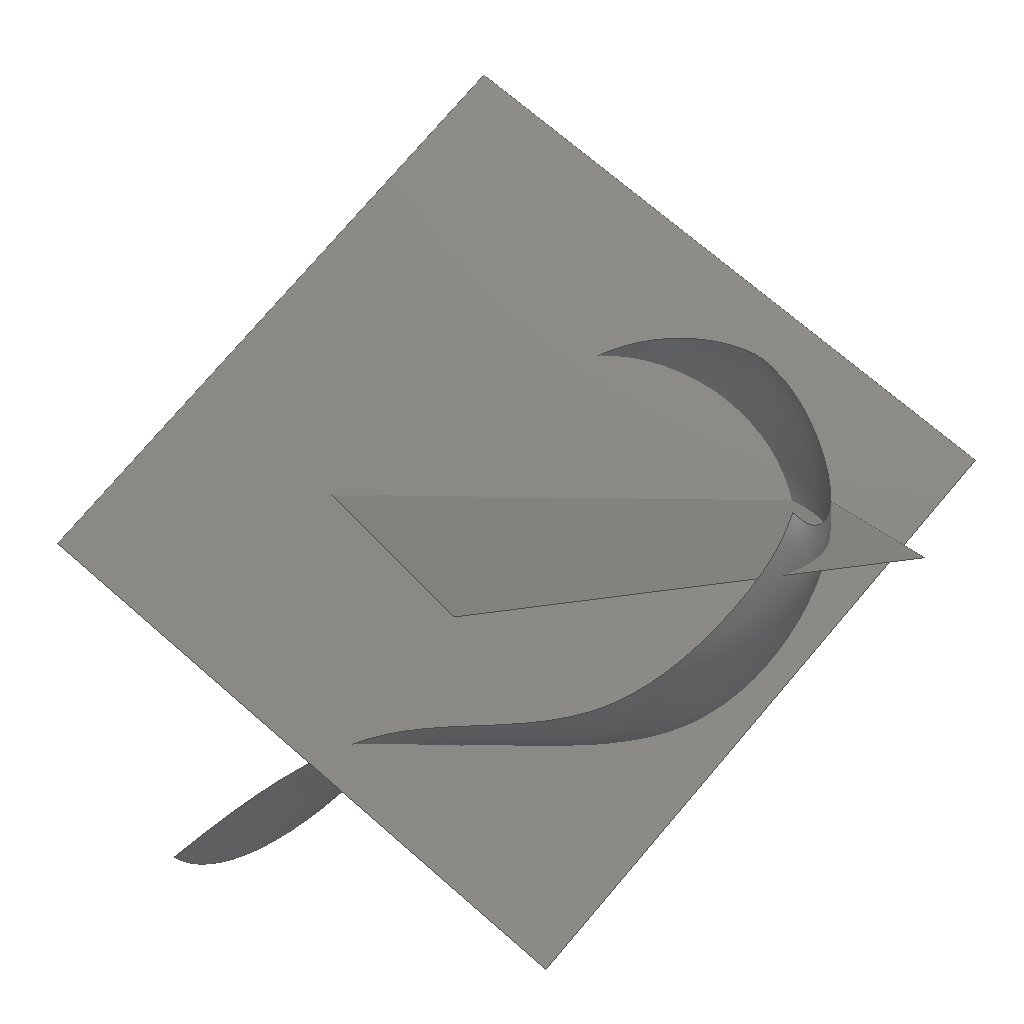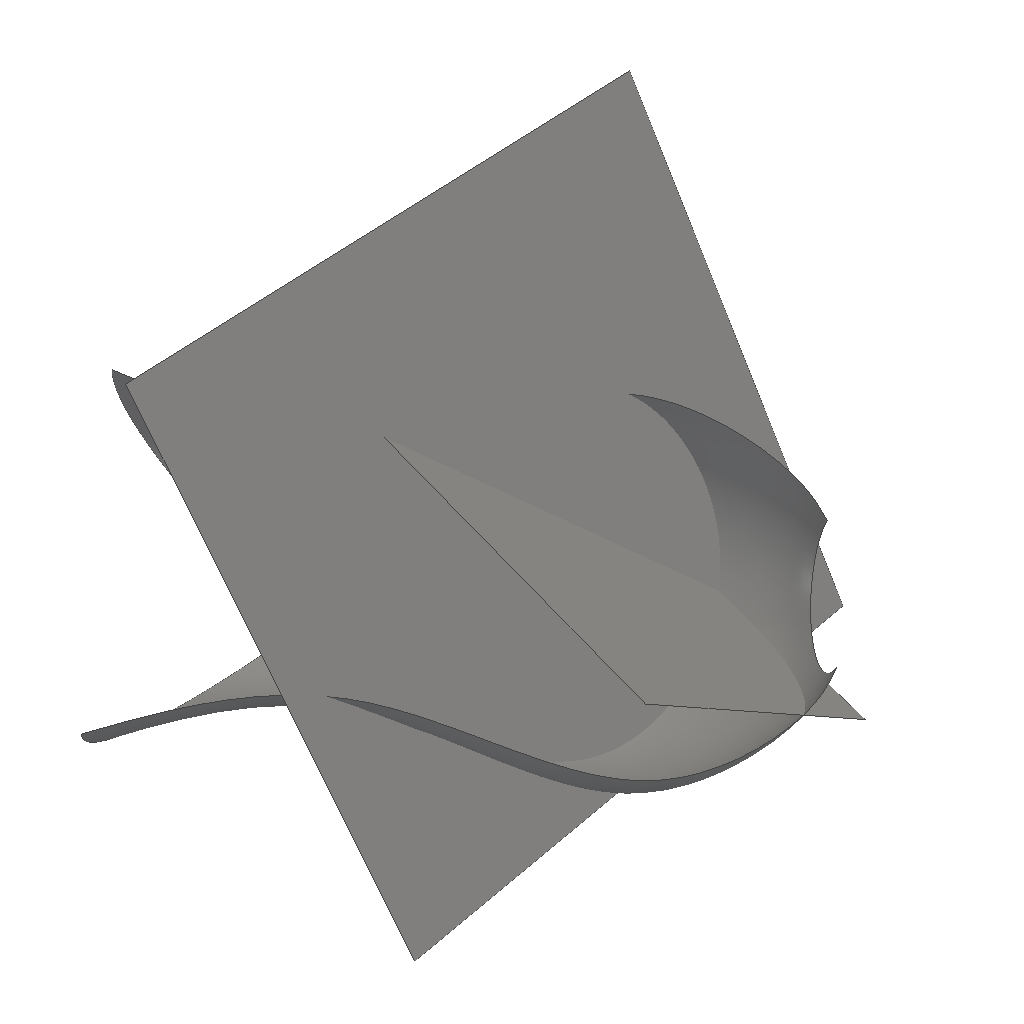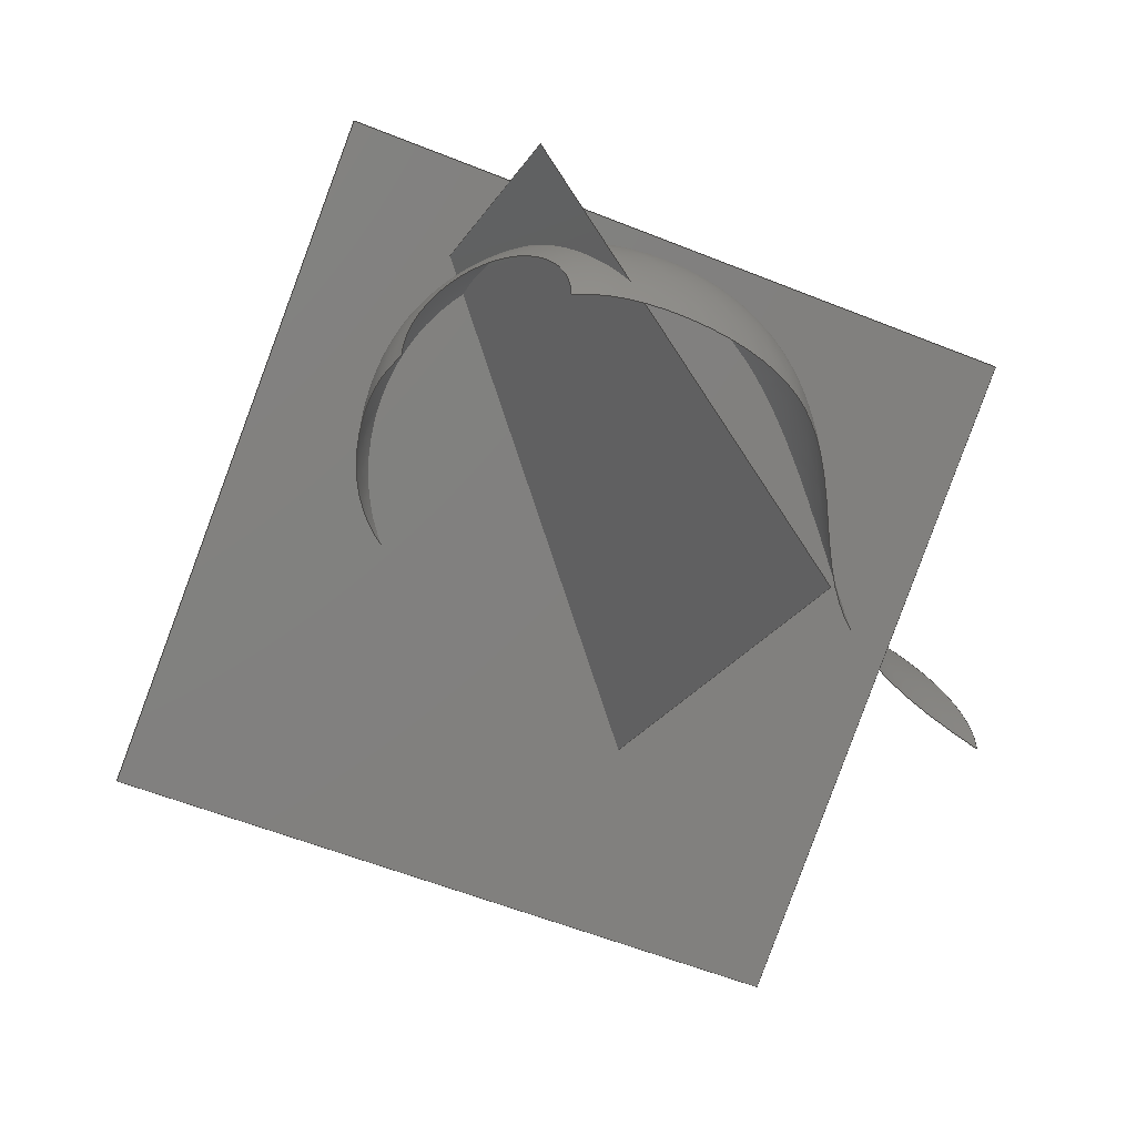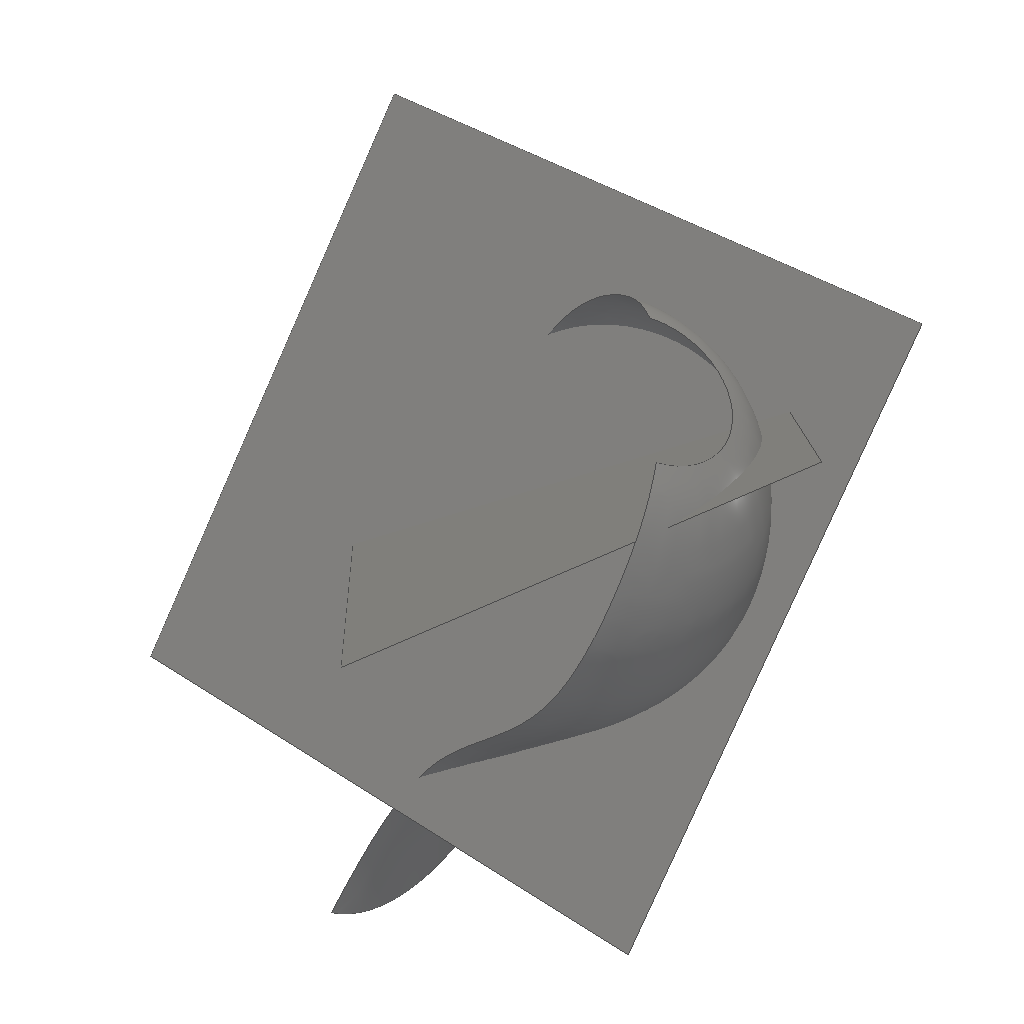
<metadata>
{"format":"iges","ext":"igs","renderer":"f3d","projection":"perspective","resolution":1024,"background":"white","views":[{"elev":-37.7,"azim":-144.6,"up":"+Y"},{"elev":-26.4,"azim":171.3,"up":"+Y"},{"elev":-43.0,"azim":-64.7,"up":"+Z"},{"elev":-34.9,"azim":-115.8,"up":"+Y"}]}
</metadata>
<code>

,,6HTHINK3,23HInterPlanPlanPeanut.igs,22HTHINKDESIGN 20050.102,44HPDEli
b Version v4.4, created Mon 02/23/2004 ,32,38,6,308,15,,1D0,2,2HMM,4,
1D0,15H2.005e+07,0.001D0,143.5D0,,,11,1,,;
     144       1     -27       1       0       0       0       000000000
     144       4       3       1       0                               0
     128       2       0       0       0       0       0       000010000
     128       0       0       8       0                               0
     142      10       0       0       0       0       0       000010500
     142       0       0       1       0                               0
     102      11       0       0       0       0       0       000010000
     102       0       0       1       0                               0
     110      12       0       0       0       0       0       000010000
     110       0       0       2       0                               0
     110      14       0       0       0       0       0       000010000
     110       0       0       2       0                               0
     110      16       0       0       0       0       0       000010000
     110       0       0       2       0                               0
     110      18       0       0       0       0       0       000010000
     110       0       0       2       0                               0
     102      20       0       0       0       0       0       000010500
     102       0       0       1       0                               0
     126      21       0       0       0       0       0       000010500
     126       0       0       4       0                               0
     126      25       0       0       0       0       0       000010500
     126       0       0       3       0                               0
     126      28       0       0       0       0       0       000010500
     126       0       0       3       0                               0
     126      31       0       0       0       0       0       000010500
     126       0       0       4       0                               0
     322      35       0       0       0       0       0       000000000
     322       0       0       3       1                               0
     144      38     -55       1       0       0       0       000000000
     144       4       3       1       0                               0
     128      39       0       0       0       0       0       000010000
     128       0       0       8       0                               0
     142      47       0       0       0       0       0       000010500
     142       0       0       1       0                               0
     102      48       0       0       0       0       0       000010000
     102       0       0       1       0                               0
     110      49       0       0       0       0       0       000010000
     110       0       0       2       0                               0
     110      51       0       0       0       0       0       000010000
     110       0       0       2       0                               0
     110      53       0       0       0       0       0       000010000
     110       0       0       2       0                               0
     110      55       0       0       0       0       0       000010000
     110       0       0       2       0                               0
     102      57       0       0       0       0       0       000010500
     102       0       0       1       0                               0
     126      58       0       0       0       0       0       000010500
     126       0       0       4       0                               0
     126      62       0       0       0       0       0       000010500
     126       0       0       3       0                               0
     126      65       0       0       0       0       0       000010500
     126       0       0       3       0                               0
     126      68       0       0       0       0       0       000010500
     126       0       0       4       0                               0
     322      72       0       0       0       0       0       000000000
     322       0       0       3       1                               0
     144      75     -89       1       0       0       0       000000000
     144       1     -87       1       0                               0
     128      76       0       0       0       0       0       000010000
     128       0       0      46       0                               0
     142     122       0       0       0       0       0       000010500
     142       0       0       1       0                               0
     102     123       0       0       0       0       0       000010000
     102       0       0       1       0                               0
     126     124       0       0       0       0       0       000010000
     126       0       0      11       0                               0
     126     135       0       0       0       0       0       000010000
     126       0       0       8       0                               0
     126     143       0       0       0       0       0       000010000
     126       0       0      11       0                               0
     126     154       0       0       0       0       0       000010000
     126       0       0      33       0                               0
     126     187       0       0       0       0       0       000010000
     126       0       0      29       0                               0
     102     216       0       0       0       0       0       000010500
     102       0       0       1       0                               0
     126     217       0       0       0       0       0       000010500
     126       0       0       2       0                               0
     126     219       0       0       0       0       0       000010500
     126       0       0       2       0                               0
     126     221       0       0       0       0       0       000010500
     126       0       0       2       0                               0
     126     223       0       0       0       0       0       000010500
     126       0       0      30       0                               0
     126     253       0       0       0       0       0       000010500
     126       0       0      29       0                               0
     314     282       0       0       0       0       0       000000200
     314       0       0       1       0                               0
     322     283       0       0       0       0       0       000000000
     322       0       0       3       1                               0
144,3,1,0,5;                                                           1
128,1,1,1,1,0,0,1,0,0,0D0,0D0,137D0,                   3
137D0,0D0,0D0,113D0,                      3
113D0,1D0,1D0,1D0,1D0,-85.61D0,        3
0.8808D0,23.79D0,-4.87D0,             3
106.3D0,57.4D0,-11.34D0,             3
-30.78D0,-55.28D0,69.4D0,            3
74.68D0,-21.66D0,0D0,137D0,        3
0D0,113D0;                                              3
142,1,3,17,7,3;                                                        5
102,4,9,11,13,15;                                                      7
110,-85.61D0,0.8808D0,23.79D0,         9
-4.87D0,106.3D0,57.4D0;             9
110,-4.87D0,106.3D0,57.4D0,        11
69.4D0,74.68D0,-21.66D0;             11
110,69.4D0,74.68D0,-21.66D0,         13
-11.34D0,-30.78D0,-55.28D0;          13
110,-11.34D0,-30.78D0,-55.28D0,      15
-85.61D0,0.8808D0,23.79D0;            15
102,4,19,21,23,25;                                                    17
126,1,1,0,0,1,0,0D0,0D0,137D0,137D0,1D0,1D0,              19
2.048D-6,2.048D-6,0D0,                        19
137D0,2.048D-6,0D0,0D0,137D0,           19
0D0,0D0,0D0;                                                    19
126,1,1,0,0,1,0,0D0,0D0,113D0,113D0,1D0,1D0,              21
137D0,2.048D-6,0D0,137D0,      21
113D0,0D0,0D0,113D0,0D0,0D0,0D0;             21
126,1,1,0,0,1,0,0D0,0D0,137D0,137D0,1D0,1D0,              23
137D0,113D0,0D0,2.048D-6,      23
113D0,0D0,0D0,137D0,0D0,0D0,0D0;             23
126,1,1,0,0,1,0,0D0,0D0,113D0,113D0,1D0,1D0,              25
2.048D-6,113D0,0D0,                         25
2.048D-6,2.048D-6,0D0,0D0,113D0,          25
0D0,0D0,0D0;                                                    25
322,5HERROR,0,2,0,2,1,9.537D-7,0,2,4,                       27
9.537D-7,9.537D-7,9.537D-7,             27
9.537D-7;                                                   27
144,31,1,0,33;                                                        29
128,1,1,1,1,0,0,1,0,0,0D0,0D0,162D0,                 31
162D0,0D0,0D0,160D0,                    31
160D0,1D0,1D0,1D0,1D0,-12.91D0,        31
143.5D0,-48.59D0,105.4D0,            31
33.97D0,-64.59D0,-90.23D0,            31
45.37D0,51.37D0,28.06D0,             31
-64.15D0,35.38D0,0D0,162D0,      31
0D0,160D0;                                             31
142,1,31,45,35,3;                                                     33
102,4,37,39,41,43;                                                    35
110,-12.91D0,143.5D0,-48.59D0,         37
105.4D0,33.97D0,-64.59D0;            37
110,105.4D0,33.97D0,-64.59D0,        39
28.06D0,-64.15D0,35.38D0;             39
110,28.06D0,-64.15D0,35.38D0,         41
-90.23D0,45.37D0,51.37D0;            41
110,-90.23D0,45.37D0,51.37D0,        43
-12.91D0,143.5D0,-48.59D0;             43
102,4,47,49,51,53;                                                    45
126,1,1,0,0,1,0,0D0,0D0,162D0,162D0,1D0,1D0,              47
6.588D-6,6.588D-6,0D0,                        47
162D0,6.588D-6,0D0,0D0,162D0,           47
0D0,0D0,0D0;                                                    47
126,1,1,0,0,1,0,0D0,0D0,160D0,160D0,1D0,1D0,              49
162D0,6.588D-6,0D0,162D0,      49
160D0,0D0,0D0,160D0,0D0,0D0,0D0;             49
126,1,1,0,0,1,0,0D0,0D0,162D0,162D0,1D0,1D0,              51
162D0,160D0,0D0,6.588D-6,      51
160D0,0D0,0D0,162D0,0D0,0D0,0D0;             51
126,1,1,0,0,1,0,0D0,0D0,160D0,160D0,1D0,1D0,              53
6.588D-6,160D0,0D0,                         53
6.588D-6,6.588D-6,0D0,0D0,160D0,          53
0D0,0D0,0D0;                                                    53
322,5HERROR,0,2,0,2,1,2.196D-6,0,2,4,                      55
2.196D-6,2.196D-6,2.196D-6,          55
2.196D-6;                                                  55
144,59,1,0,61;                                                        57
128,4,6,2,3,0,0,0,0,0,0D0,0D0,0D0,0.5D0,0.5D0,1D0,1D0,        59
1D0,0D0,0D0,0D0,0D0,0.2998D0,                     59
0.6104D0,0.8589D0,1D0,1D0,1D0,1D0,        59
1D0,0.7071D0,1D0,0.7071D0,1D0,1D0,        59
0.7071D0,1D0,0.7071D0,1D0,1D0,              59
0.7071D0,1D0,0.7071D0,1D0,1D0,              59
0.7071D0,1D0,0.7071D0,1D0,1D0,              59
0.7071D0,1D0,0.7071D0,1D0,1D0,              59
0.7071D0,1D0,0.7071D0,1D0,1D0,              59
0.7071D0,1D0,0.7071D0,1D0,                    59
110.6D0,69.32D0,-7.676D0,            59
110.6D0,69.32D0,40.32D0,             59
110.6D0,21.32D0,40.32D0,             59
110.6D0,-26.68D0,40.32D0,            59
110.6D0,-26.68D0,-7.676D0,           59
90.35D0,61.46D0,-7.676D0,            59
90.35D0,61.46D0,32.46D0,              59
90.35D0,21.32D0,32.46D0,              59
90.35D0,-18.82D0,32.46D0,             59
90.35D0,-18.82D0,-7.676D0,           59
46.46D0,46.77D0,-7.676D0,             59
46.46D0,46.77D0,17.78D0,              59
46.46D0,21.32D0,17.78D0,              59
46.46D0,-4.137D0,17.78D0,             59
46.46D0,-4.137D0,-7.676D0,            59
-19.06D0,86.1D0,-7.676D0,             59
-19.06D0,86.1D0,57.11D0,              59
-19.06D0,21.32D0,57.11D0,              59
-19.06D0,-43.46D0,57.11D0,             59
-19.06D0,-43.46D0,-7.676D0,            59
-62.81D0,54.75D0,-7.676D0,           59
-62.81D0,54.75D0,25.76D0,            59
-62.81D0,21.32D0,25.76D0,            59
-62.81D0,-12.12D0,25.76D0,           59
-62.81D0,-12.12D0,-7.676D0,          59
-67.23D0,45.6D0,-7.676D0,            59
-67.23D0,45.6D0,16.61D0,             59
-67.23D0,21.32D0,16.61D0,            59
-67.23D0,-2.965D0,16.61D0,           59
-67.23D0,-2.965D0,-7.676D0,          59
-69.41D0,41.32D0,-7.676D0,           59
-69.41D0,41.32D0,12.32D0,            59
-69.41D0,21.32D0,12.32D0,            59
-69.41D0,1.318D0,12.32D0,            59
-69.41D0,1.318D0,-7.676D0,           59
0D0,1D0,0D0,1D0;                                              59
142,1,59,75,63,3;                                                     61
102,5,65,67,69,71,73;                                                 63
126,6,3,1,0,1,0,0D0,0D0,0D0,0D0,0.2998D0,           65
0.6104D0,0.8589D0,1D0,1D0,1D0,1D0,        65
1D0,1D0,1D0,1D0,1D0,1D0,1D0,110.6D0,         65
-26.68D0,-7.676D0,90.35D0,           65
-18.82D0,-7.676D0,46.46D0,            65
-4.137D0,-7.676D0,-19.06D0,            65
-43.46D0,-7.676D0,-62.81D0,          65
-12.12D0,-7.676D0,-67.23D0,          65
-2.965D0,-7.676D0,-69.41D0,          65
1.318D0,-7.676D0,0D0,1D0,0D0,0D0,       65
1D0;                                                                65
126,4,2,1,0,0,0,0D0,0D0,0D0,0.5D0,0.5D0,1D0,1D0,1D0,        67
1D0,0.7071D0,1D0,0.7071D0,1D0,              67
-69.41D0,1.318D0,-7.676D0,           67
-69.41D0,1.318D0,12.32D0,            67
-69.41D0,21.32D0,12.32D0,            67
-69.41D0,41.32D0,12.32D0,            67
-69.41D0,41.32D0,-7.676D0,           67
0D0,1D0,-1D0,0D0,0D0;                                       67
126,6,3,1,0,1,0,0D0,0D0,0D0,0D0,0.1411D0,           69
0.3896D0,0.7002D0,1D0,1D0,1D0,1D0,        69
1D0,1D0,1D0,1D0,1D0,1D0,1D0,-69.41D0,        69
41.32D0,-7.676D0,-67.23D0,            69
45.6D0,-7.676D0,-62.81D0,           69
54.75D0,-7.676D0,-19.06D0,             69
86.1D0,-7.676D0,46.46D0,             69
46.77D0,-7.676D0,90.35D0,            69
61.46D0,-7.676D0,110.6D0,            69
69.32D0,-7.676D0,0D0,1D0,0D0,0D0,       69
1D0;                                                                69
126,21,3,0,0,1,0,0D0,0D0,0D0,0D0,1.041D0,          71
3.124D0,6.247D0,9.372D0,             71
12.5D0,15.62D0,18.75D0,             71
25D0,31.25D0,37.5D0,             71
43.75D0,50D0,62.51D0,             71
68.76D0,75.01D0,81.27D0,              71
84.39D0,86.48D0,87.52D0,             71
87.52D0,87.52D0,87.52D0,1D0,       71
1D0,1D0,1D0,1D0,1D0,1D0,1D0,1D0,1D0,1D0,          71
1D0,1D0,1D0,1D0,1D0,1D0,1D0,1D0,1D0,1D0,          71
1D0,110.6D0,69.32D0,-7.676D0,      71
110.6D0,69.32D0,-7.329D0,            71
110.6D0,69.3D0,-6.287D0,            71
110.4D0,69.14D0,-4.21D0,              71
109.9D0,68.68D0,-1.507D0,            71
109D0,67.86D0,1.383D0,             71
107.8D0,66.78D0,4.083D0,             71
106.4D0,65.51D0,6.579D0,             71
104.3D0,63.58D0,9.634D0,             71
101.4D0,60.86D0,12.97D0,             71
97.46D0,57.27D0,16.3D0,               71
93.33D0,53.48D0,19.07D0,              71
89.04D0,49.54D0,21.37D0,             71
83.17D0,44.16D0,23.87D0,               71
77.15D0,38.64D0,25.63D0,              71
71.07D0,33.05D0,26.77D0,             71
66.48D0,28.84D0,27.33D0,             71
62.64D0,25.32D0,27.57D0,             71
59.83D0,22.74D0,27.62D0,             71
58.29D0,21.33D0,27.61D0,             71
57.52D0,20.62D0,27.59D0,             71
57.27D0,20.39D0,27.59D0,0D0,         71
87.52D0,0D0,0D0,0D0;                                 71
126,18,3,0,0,1,0,0D0,0D0,0D0,0D0,4.09D0,          73
12.27D0,24.54D0,36.81D0,             73
42.94D0,49.08D0,55.21D0,             73
61.35D0,67.48D0,70.55D0,             73
73.61D0,76.68D0,79.75D0,              73
82.81D0,84.85D0,85.88D0,             73
85.88D0,85.88D0,85.88D0,1D0,       73
1D0,1D0,1D0,1D0,1D0,1D0,1D0,1D0,1D0,1D0,          73
1D0,1D0,1D0,1D0,1D0,1D0,1D0,1D0,                      73
57.27D0,20.39D0,27.59D0,               73
58.29D0,19.49D0,27.56D0,             73
61.35D0,16.78D0,27.44D0,              73
67.48D0,11.37D0,26.9D0,             73
75.59D0,4.212D0,25.46D0,               73
83.08D0,-2.397D0,23.17D0,            73
88.92D0,-7.553D0,20.67D0,            73
93.2D0,-11.33D0,18.4D0,            73
97.33D0,-14.98D0,15.69D0,            73
101.2D0,-18.43D0,12.45D0,            73
104.2D0,-21.07D0,9.215D0,            73
106.3D0,-22.94D0,6.25D0,             73
107.8D0,-24.19D0,3.825D0,             73
109D0,-25.24D0,1.195D0,              73
109.9D0,-26.05D0,-1.628D0,           73
110.4D0,-26.51D0,-4.275D0,           73
110.6D0,-26.66D0,-6.313D0,           73
110.6D0,-26.68D0,-7.335D0,           73
110.6D0,-26.68D0,-7.676D0,           73
0D0,85.88D0,0D0,0D0,0D0;                           73
102,5,77,79,81,83,85;                                                 75
126,1,1,0,0,1,0,0D0,0D0,1D0,1D0,1D0,1D0,1D0,0D0,      77
0D0,1D0,1D0,0D0,0D0,1D0,0D0,0D0,0D0;                77
126,1,1,0,0,1,0,0D0,0D0,1D0,1D0,1D0,1D0,1D0,1D0,      79
0D0,0D0,1D0,0D0,0D0,1D0,0D0,0D0,0D0;                79
126,1,1,0,0,1,0,0D0,0D0,1D0,1D0,1D0,1D0,0D0,1D0,      81
0D0,0D0,0D0,0D0,0D0,1D0,0D0,0D0,0D0;                81
126,21,3,1,0,1,0,0D0,0D0,0D0,0D0,0.3734D0,          83
1.062D0,1.605D0,2.56D0,             83
3.735D0,5.588D0,7.053D0,               83
8.556D0,9.475D0,11.26D0,             83
13.25D0,14.47D0,15.44D0,             83
17.84D0,19.27D0,20.22D0,             83
20.7D0,21.17D0,21.89D0,             83
21.89D0,21.89D0,21.89D0,1D0,       83
1D0,1D0,1D0,1D0,1D0,1D0,1D0,1D0,1D0,1D0,          83
1D0,1D0,1D0,1D0,1D0,1D0,1D0,1D0,1D0,1D0,          83
1D0,0D0,0D0,0D0,3.643D-3,                          83
7.741D-19,0D0,1.405D-2,                       83
2.058D-4,0D0,2.934D-2,                         83
1.396D-3,0D0,4.955D-2,                        83
4.315D-3,0D0,7.315D-2,                        83
9.635D-3,0D0,0.106D0,                         83
2.05D-2,0D0,0.14D0,                         83
3.603D-2,0D0,0.1743D0,                         83
5.478D-2,0D0,0.2011D0,                         83
7.086D-2,0D0,0.2298D0,0.08879D0,       83
0D0,0.2618D0,0.1093D0,0D0,                    83
0.2965D0,0.1315D0,0D0,0.3265D0,       83
0.1502D0,0D0,0.3603D0,0.1709D0,         83
0D0,0.3973D0,0.1926D0,0D0,                    83
0.4364D0,0.2141D0,0D0,0.4608D0,         83
0.227D0,0D0,0.4774D0,0.2356D0,         83
0D0,0.4921D0,0.243D0,0D0,                    83
0.5029D0,0.2483D0,0D0,0.5093D0,       83
0.2515D0,0D0,0D0,21.89D0,0D0,0D0,        83
1D0;                                                                83
126,21,3,1,0,1,0,0D0,0D0,0D0,0D0,0.468D0,          85
0.9362D0,1.639D0,2.577D0,             85
3.988D0,6.355D0,7.31D0,             85
8.513D0,10.22D0,12.48D0,             85
13.93D0,15.17D0,16.05D0,              85
17.86D0,19D0,19.93D0,             85
20.45D0,21.12D0,21.48D0,             85
21.48D0,21.48D0,21.48D0,1D0,       85
1D0,1D0,1D0,1D0,1D0,1D0,1D0,1D0,1D0,1D0,          85
1D0,1D0,1D0,1D0,1D0,1D0,1D0,1D0,1D0,1D0,          85
1D0,0.5093D0,0.2515D0,0D0,                    85
0.5133D0,0.2494D0,0D0,0.5215D0,       85
0.2451D0,0D0,0.5356D0,0.2377D0,       85
0D0,0.5533D0,0.2281D0,0D0,                    85
0.5784D0,0.2141D0,0D0,0.6158D0,       85
0.1926D0,0D0,0.6513D0,0.1709D0,       85
0D0,0.6839D0,0.1502D0,0D0,                    85
0.7111D0,0.1326D0,0D0,0.7465D0,       85
0.1092D0,0D0,0.7827D0,8.521D-2,      85
0D0,0.816D0,6.4D-2,0D0,                   85
0.8406D0,4.937D-2,0D0,0.8685D0,       85
3.408D-2,0D0,0.8973D0,                         85
2.053D-2,0D0,0.9292D0,                         85
9.647D-3,0D0,0.9521D0,                         85
4.319D-3,0D0,0.9716D0,                         85
1.397D-3,0D0,0.9864D0,                         85
2.059D-4,0D0,0.9965D0,                         85
8.762D-9,0D0,1D0,0D0,0D0,0D0,       85
21.48D0,0D0,0D0,1D0;                                 85
314,50.2D0,100D0,0D0,;                                87
322,5HERROR,0,2,0,2,1,1D-3,0,2,5,                      89
1D-3,1D-3,1D-3,          89
1D-3,1D-3;                              89
S      1G      3D     90P    285
</code>
